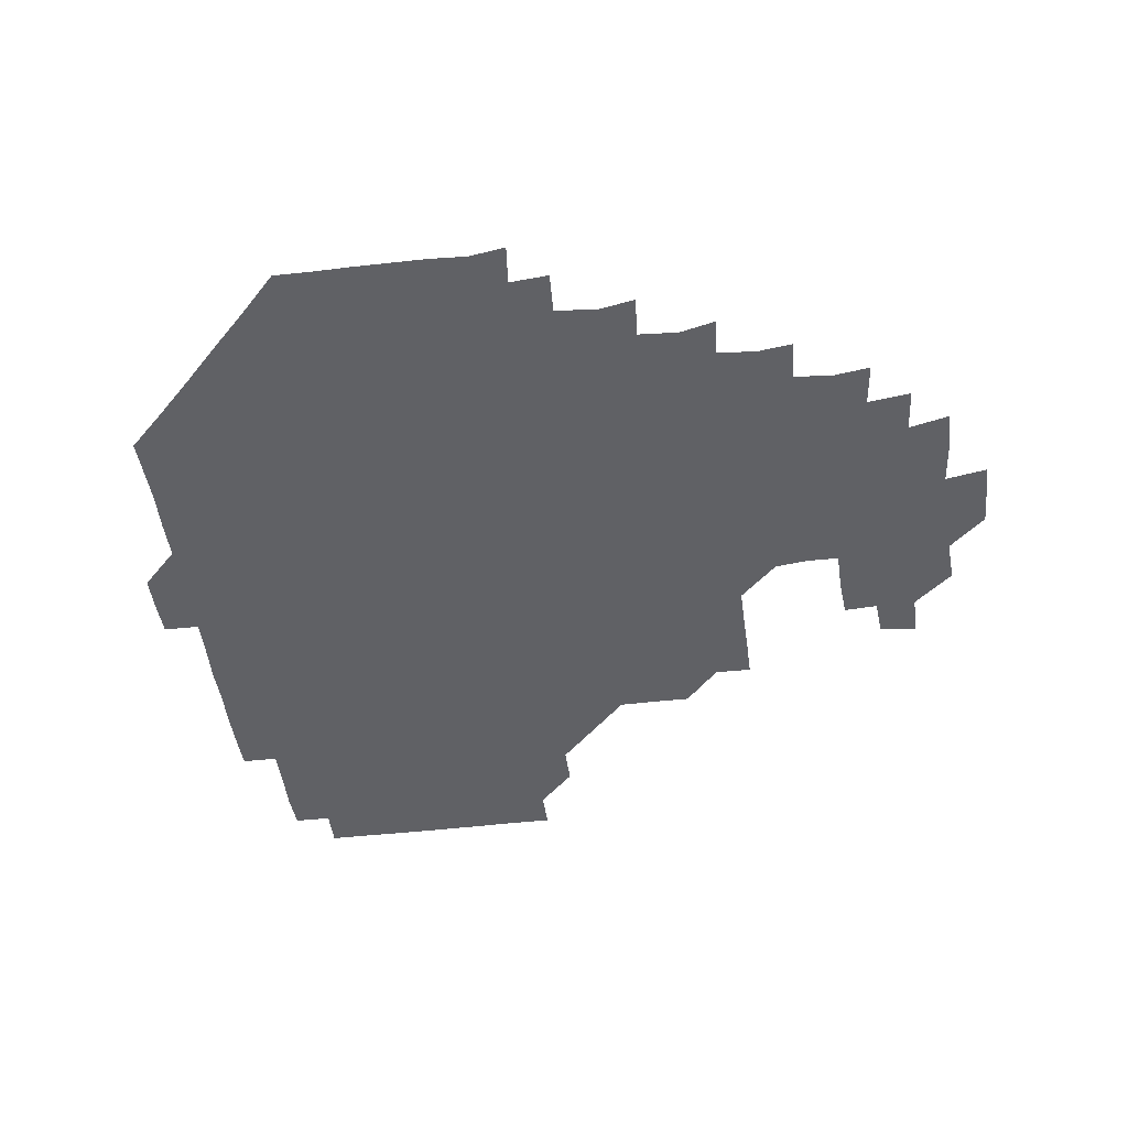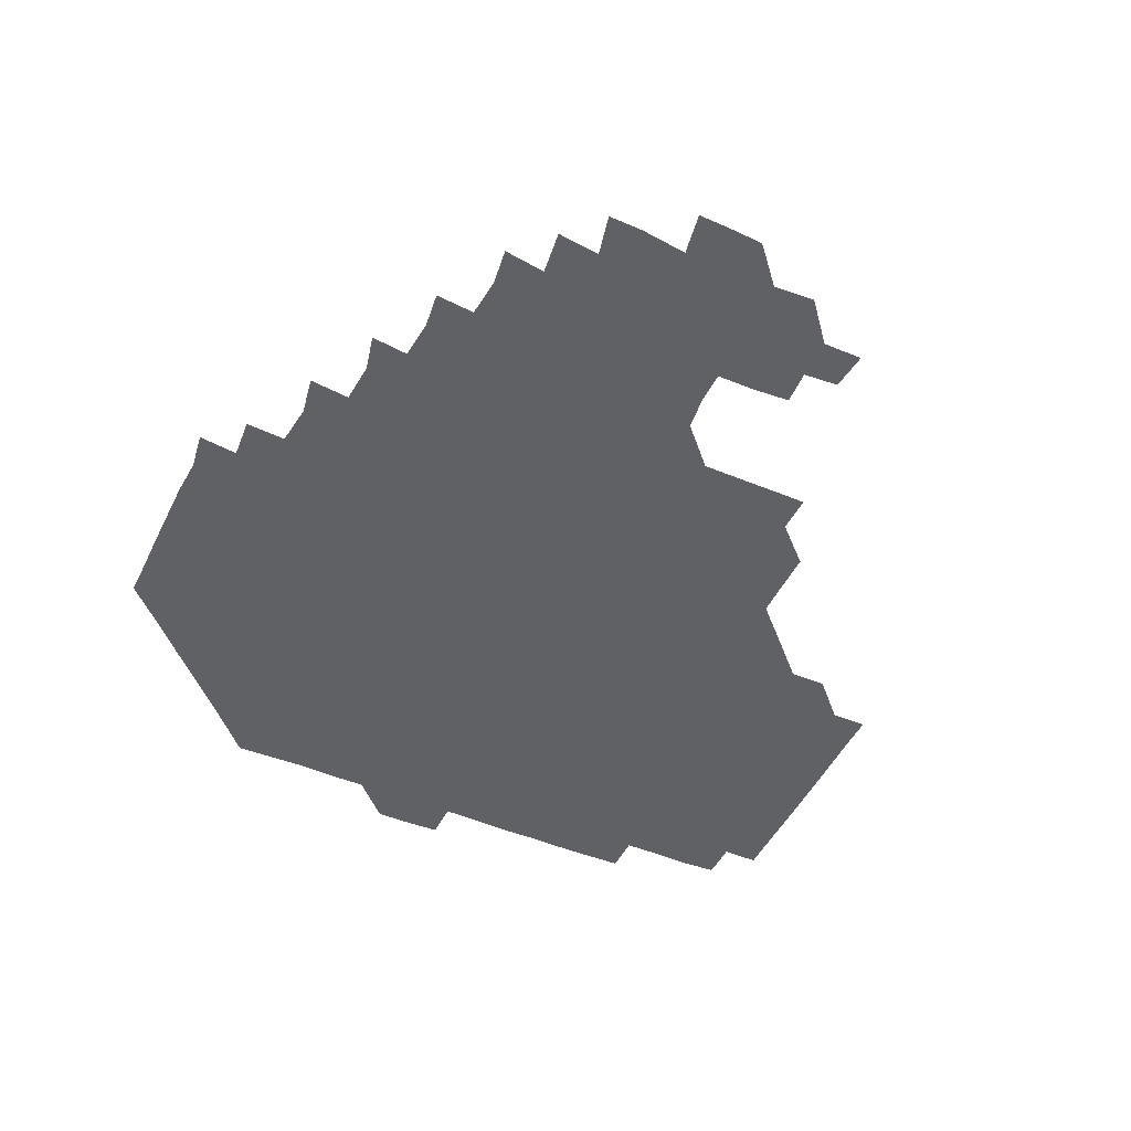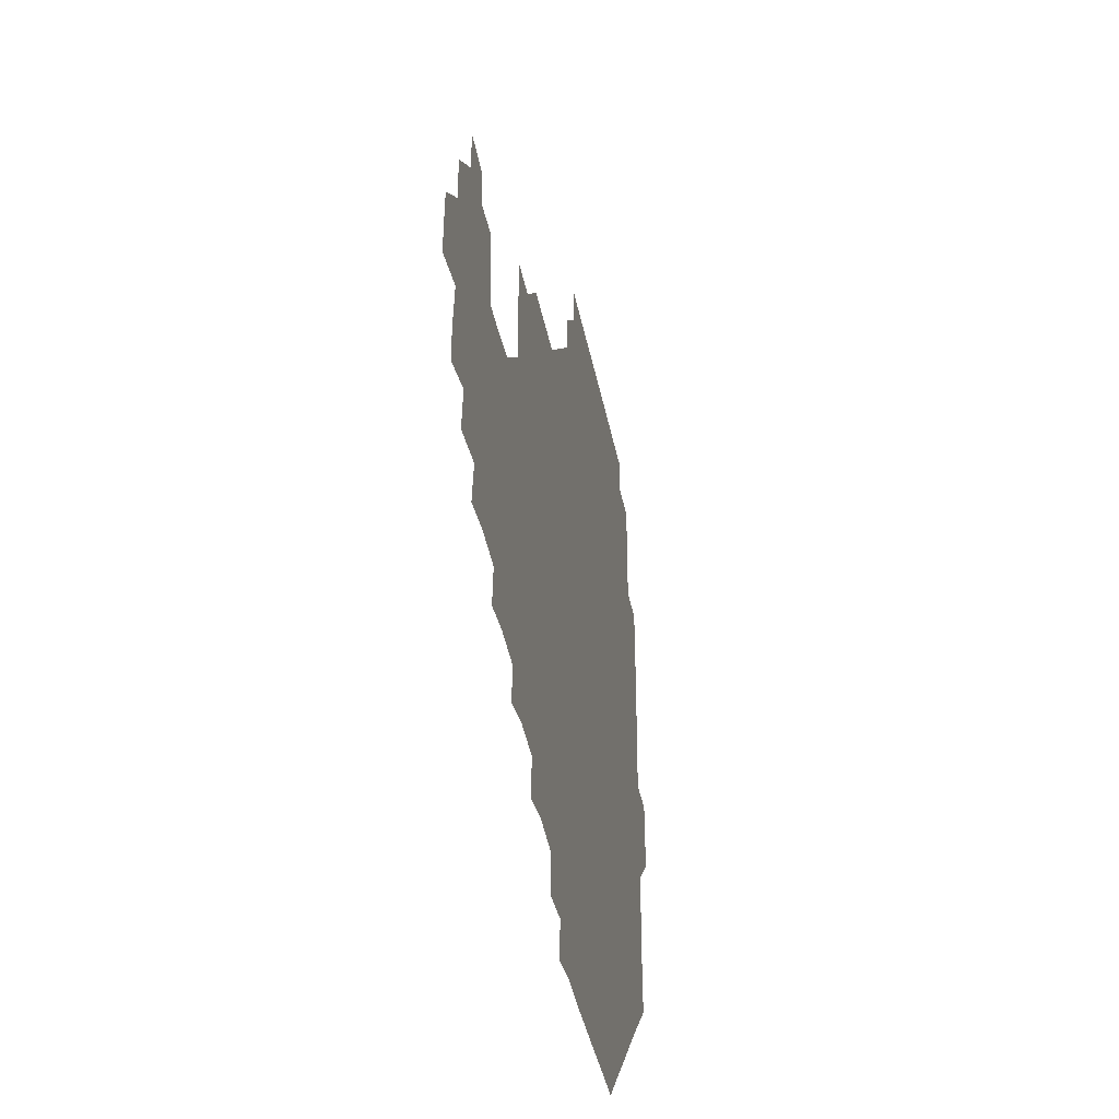
<metadata>
{"format":"obj","ext":"obj","renderer":"f3d","projection":"perspective","resolution":1024,"background":"white","views":[{"elev":-47.5,"azim":7.8,"up":"+Z"},{"elev":-48.5,"azim":65.0,"up":"+Z"},{"elev":-39.8,"azim":101.1,"up":"+Y"}]}
</metadata>
<code>
v 195.1 256.6 0
v 195.1 271 0
v 195.6 285.2 0
v 209.9 180.5 0
v 210.4 194.9 0
v 210.8 210.1 0
v 210.4 225.6 0
v 210.5 241.2 0
v 210.6 256 0
v 210.9 270.9 0
v 210.6 285.5 0
v 210.4 300.9 0
v 209.8 316.2 0
v 210.2 331 0
v 209.8 346.2 0
v 210 361.1 0
v 210.4 374.8 0
v 224.8 166.2 0
v 225.4 180.9 0
v 226.2 196 0
v 226.2 211 0
v 227 226.2 0
v 227.1 241.1 0
v 226.2 256 0
v 226.4 271 0
v 226.3 286 0
v 226.2 301 0
v 226.4 316 0
v 226 331 0
v 226.1 345.9 0
v 226.3 360.7 0
v 225.3 375.1 0
v 225.4 390.4 0
v 225.1 405.6 0
v 225.9 419.9 0
v 240 151.2 0
v 240.1 165.9 0
v 241 181 0
v 240.9 196 0
v 241.1 211 0
v 241.1 226 0
v 242.2 241.1 0
v 241.3 256 0
v 241 271 0
v 240.9 286 0
v 241.8 300.9 0
v 241.1 316 0
v 241 331 0
v 241.4 346 0
v 241.4 361 0
v 241.1 376 0
v 241.2 390.9 0
v 241.1 405.8 0
v 241.2 420.2 0
v 241.1 435.2 0
v 255.3 135.6 0
v 256.1 151.1 0
v 256.2 166.2 0
v 256.1 181.1 0
v 256.3 196.1 0
v 256.1 211.1 0
v 256.1 226 0
v 256.5 241.1 0
v 256.3 256 0
v 256.2 271 0
v 256.2 286 0
v 256 301 0
v 256 316 0
v 256.4 331.1 0
v 256.3 346.1 0
v 256.5 361 0
v 256.2 376.1 0
v 256.1 391.1 0
v 256.2 406.1 0
v 256.3 420.9 0
v 256.6 435.4 0
v 270.9 120.1 0
v 271.7 136.5 0
v 271.5 151.3 0
v 271.2 166.1 0
v 271.4 181.2 0
v 271.1 196.1 0
v 271.3 211.1 0
v 271.2 226.1 0
v 271.3 241 0
v 271.1 256 0
v 271 271 0
v 270.8 286 0
v 271 301 0
v 271 316 0
v 271.2 331.1 0
v 271.1 346.1 0
v 270.8 361.1 0
v 271.2 376.1 0
v 270.9 391.1 0
v 271.4 406.1 0
v 271 421 0
v 271.7 435.7 0
v 285.5 105 0
v 286.4 121.6 0
v 286.5 136.6 0
v 286.2 151.2 0
v 286.5 166.4 0
v 286.3 181.2 0
v 286.3 196.2 0
v 286.2 211.1 0
v 286.4 226.1 0
v 286.1 241 0
v 286.1 256 0
v 285.8 271 0
v 286.1 286 0
v 286 301 0
v 286 316 0
v 286.1 331 0
v 286 346.1 0
v 286.2 361.1 0
v 286 376.1 0
v 286.2 391.2 0
v 286 406.1 0
v 286.2 421.1 0
v 286.5 435.8 0
v 300.5 105.2 0
v 301.4 122 0
v 301.3 136.7 0
v 301.1 151.3 0
v 301.2 166.3 0
v 301.3 181.2 0
v 300.9 196 0
v 301.3 211.2 0
v 301.5 226.1 0
v 301.2 241 0
v 300.9 256 0
v 300.9 271 0
v 301 286 0
v 300.9 301 0
v 301.1 316.1 0
v 300.9 331.1 0
v 301 346.1 0
v 301 361.1 0
v 300.9 376.1 0
v 301.1 391.1 0
v 300.8 406.1 0
v 301.1 421.1 0
v 301.4 435.9 0
v 316 105.1 0
v 316 121.8 0
v 316 136.5 0
v 316.1 151.4 0
v 316.2 166.4 0
v 316.1 181.3 0
v 316.2 196.2 0
v 316.2 211.2 0
v 316.4 226.1 0
v 316.3 240.9 0
v 316.1 255.9 0
v 315.9 271 0
v 316 286 0
v 315.9 301.1 0
v 315.9 316.1 0
v 316 331.1 0
v 315.9 346.1 0
v 316 361.1 0
v 315.9 376.1 0
v 316 391.2 0
v 316 406.2 0
v 316 421.1 0
v 316.3 435.9 0
v 331.5 105.3 0
v 331 121.6 0
v 330.9 136.3 0
v 330.9 151.4 0
v 331 166.6 0
v 331 181.2 0
v 331 196.2 0
v 331 211.1 0
v 331.2 226.1 0
v 331.1 240.9 0
v 331.1 255.7 0
v 331 271 0
v 330.9 286.3 0
v 330.9 301.1 0
v 330.9 316 0
v 330.9 331.1 0
v 330.9 346.1 0
v 330.9 361.1 0
v 330.9 376.1 0
v 330.9 391.2 0
v 331 406.1 0
v 331 421.1 0
v 331.2 435.8 0
v 347 105.5 0
v 345.9 121.6 0
v 345.9 136.5 0
v 345.9 151.2 0
v 345.9 166.4 0
v 345.9 181.3 0
v 345.9 196.2 0
v 346 211.2 0
v 346 226.1 0
v 346.1 240.9 0
v 346 255.8 0
v 346 270.9 0
v 345.8 286.2 0
v 345.9 301.1 0
v 345.9 316.1 0
v 346 331 0
v 345.9 346.1 0
v 345.9 361.1 0
v 346 376.1 0
v 346 391.1 0
v 345.8 406.2 0
v 346.2 421.1 0
v 346.3 436 0
v 362.4 106.5 0
v 361 121.6 0
v 360.8 136.7 0
v 360.8 151.3 0
v 360.6 166.6 0
v 360.9 181 0
v 360.9 196.1 0
v 360.9 211.2 0
v 360.9 226.2 0
v 360.9 241 0
v 361 255.8 0
v 361 271 0
v 361 286 0
v 360.9 301.1 0
v 361 316 0
v 361 331.1 0
v 361 346.1 0
v 361 361.1 0
v 361.1 376.1 0
v 361.2 391.1 0
v 361.3 406.1 0
v 377.4 104.3 0
v 375.7 120.5 0
v 375.3 137.1 0
v 375.6 151.6 0
v 375.6 166.4 0
v 375.5 181.6 0
v 375.8 196.1 0
v 375.7 211.4 0
v 375.7 226.2 0
v 375.7 241 0
v 375.9 255.9 0
v 375.9 270.9 0
v 376 285.9 0
v 376 300.8 0
v 376 316 0
v 376 331.1 0
v 376 346.1 0
v 376 361 0
v 376.3 376 0
v 392.1 119.4 0
v 391.2 136 0
v 389.9 152.1 0
v 390.1 166.7 0
v 390.4 181.4 0
v 390.4 196.6 0
v 390.2 211.6 0
v 390.2 226.4 0
v 390.4 241.1 0
v 390.6 255.9 0
v 390.7 270.8 0
v 390.8 285.7 0
v 390.9 300.8 0
v 390.9 315.9 0
v 391 331 0
v 391 346 0
v 391.3 360.8 0
v 408 138.1 0
v 405.7 152.4 0
v 405.4 166.4 0
v 405.6 181.2 0
v 405.3 196.4 0
v 405.2 211.4 0
v 405.8 226.1 0
v 405.5 241.1 0
v 405.3 256 0
v 405.5 270.9 0
v 405.7 285.9 0
v 405.7 300.8 0
v 405.8 315.9 0
v 405.8 330.8 0
v 405.8 345.8 0
v 406.5 360.8 0
v 423.8 135.2 0
v 422.2 152.1 0
v 419.9 166.8 0
v 420.8 181 0
v 420.4 196.3 0
v 419.5 211.7 0
v 420.3 226.1 0
v 420.4 241.1 0
v 420.6 256.1 0
v 420.6 271 0
v 420.4 285.9 0
v 420.4 300.7 0
v 420.8 315.9 0
v 420.6 330.7 0
v 420.8 345.7 0
v 421.8 361 0
v 438.9 153.4 0
v 436.9 166.5 0
v 436.5 180.8 0
v 436 196.1 0
v 434.5 211.9 0
v 434.6 226.4 0
v 434.7 241.2 0
v 435.4 256 0
v 435.3 271 0
v 434.9 285.9 0
v 435.5 300.6 0
v 435.6 315.8 0
v 435.7 330.8 0
v 436.5 345.5 0
v 453.9 150 0
v 452.3 165.4 0
v 451.2 180.7 0
v 451.7 195.4 0
v 450.5 211.4 0
v 449.7 226.5 0
v 450 241.2 0
v 450.5 256.2 0
v 449.9 271.2 0
v 450.6 285.8 0
v 451.6 299.4 0
v 451.6 316.3 0
v 451.7 331.7 0
v 451.7 346 0
v 468.6 166.9 0
v 466.6 181.4 0
v 465.7 196.3 0
v 466.2 210.8 0
v 465.1 226.4 0
v 464.6 241.2 0
v 465.7 255.6 0
v 466.2 270.4 0
v 467.8 284.1 0
v 483.2 165.2 0
v 482 181.5 0
v 480.6 196.8 0
v 479.4 212.5 0
v 479.1 226.9 0
v 478.7 241.6 0
v 478.9 255.6 0
v 479.4 269.6 0
v 481.6 282.6 0
v 498.2 183 0
v 496.1 197.2 0
v 495.5 212.1 0
v 494.5 226.7 0
v 494.5 241.4 0
v 494.2 255.9 0
v 494.3 269.6 0
v 495 282.9 0
v 495.1 298.7 0
v 496.2 314.4 0
v 513.2 181.1 0
v 511 198.5 0
v 511.3 212 0
v 509.7 226.6 0
v 509.5 241 0
v 509.8 256 0
v 510.1 271 0
v 509.5 285.6 0
v 509.6 299.8 0
v 510.2 313.8 0
v 511.4 328.4 0
v 529 196.4 0
v 527.2 214.2 0
v 526.2 227 0
v 525.5 241.4 0
v 525.3 256 0
v 525.2 270.7 0
v 525.1 285.6 0
v 526.3 300.3 0
v 526.9 313.7 0
v 527 330.3 0
v 544.1 210.4 0
v 543.9 224.6 0
v 541.7 244.1 0
v 541.3 256.1 0
v 541.4 269.5 0
v 542.5 282.4 0
v 543.5 299.7 0
v 559 241.2 0
v 558.7 254.6 0
v 558 268.8 0
f 8 9 1
f 1 9 2
f 9 10 2
f 2 10 3
f 10 11 3
f 18 19 4
f 4 19 5
f 19 20 5
f 5 20 6
f 20 21 6
f 6 21 7
f 21 22 7
f 7 22 8
f 22 23 8
f 8 23 9
f 23 24 9
f 9 24 10
f 24 25 10
f 10 25 11
f 25 26 11
f 11 26 12
f 26 27 12
f 12 27 13
f 27 28 13
f 13 28 14
f 28 29 14
f 14 29 15
f 29 30 15
f 15 30 16
f 30 31 16
f 16 31 17
f 31 32 17
f 36 37 18
f 18 37 19
f 37 38 19
f 19 38 20
f 38 39 20
f 20 39 21
f 39 40 21
f 21 40 22
f 40 41 22
f 22 41 23
f 41 42 23
f 23 42 24
f 42 43 24
f 24 43 25
f 43 44 25
f 25 44 26
f 44 45 26
f 26 45 27
f 45 46 27
f 27 46 28
f 46 47 28
f 28 47 29
f 47 48 29
f 29 48 30
f 48 49 30
f 30 49 31
f 49 50 31
f 31 50 32
f 50 51 32
f 32 51 33
f 51 52 33
f 33 52 34
f 52 53 34
f 34 53 35
f 53 54 35
f 56 57 36
f 36 57 37
f 57 58 37
f 37 58 38
f 58 59 38
f 38 59 39
f 59 60 39
f 39 60 40
f 60 61 40
f 40 61 41
f 61 62 41
f 41 62 42
f 62 63 42
f 42 63 43
f 63 64 43
f 43 64 44
f 64 65 44
f 44 65 45
f 65 66 45
f 45 66 46
f 66 67 46
f 46 67 47
f 67 68 47
f 47 68 48
f 68 69 48
f 48 69 49
f 69 70 49
f 49 70 50
f 70 71 50
f 50 71 51
f 71 72 51
f 51 72 52
f 72 73 52
f 52 73 53
f 73 74 53
f 53 74 54
f 74 75 54
f 54 75 55
f 75 76 55
f 77 78 56
f 56 78 57
f 78 79 57
f 57 79 58
f 79 80 58
f 58 80 59
f 80 81 59
f 59 81 60
f 81 82 60
f 60 82 61
f 82 83 61
f 61 83 62
f 83 84 62
f 62 84 63
f 84 85 63
f 63 85 64
f 85 86 64
f 64 86 65
f 86 87 65
f 65 87 66
f 87 88 66
f 66 88 67
f 88 89 67
f 67 89 68
f 89 90 68
f 68 90 69
f 90 91 69
f 69 91 70
f 91 92 70
f 70 92 71
f 92 93 71
f 71 93 72
f 93 94 72
f 72 94 73
f 94 95 73
f 73 95 74
f 95 96 74
f 74 96 75
f 96 97 75
f 75 97 76
f 97 98 76
f 99 100 77
f 77 100 78
f 100 101 78
f 78 101 79
f 101 102 79
f 79 102 80
f 102 103 80
f 80 103 81
f 103 104 81
f 81 104 82
f 104 105 82
f 82 105 83
f 105 106 83
f 83 106 84
f 106 107 84
f 84 107 85
f 107 108 85
f 85 108 86
f 108 109 86
f 86 109 87
f 109 110 87
f 87 110 88
f 110 111 88
f 88 111 89
f 111 112 89
f 89 112 90
f 112 113 90
f 90 113 91
f 113 114 91
f 91 114 92
f 114 115 92
f 92 115 93
f 115 116 93
f 93 116 94
f 116 117 94
f 94 117 95
f 117 118 95
f 95 118 96
f 118 119 96
f 96 119 97
f 119 120 97
f 97 120 98
f 120 121 98
f 99 122 100
f 122 123 100
f 100 123 101
f 123 124 101
f 101 124 102
f 124 125 102
f 102 125 103
f 125 126 103
f 103 126 104
f 126 127 104
f 104 127 105
f 127 128 105
f 105 128 106
f 128 129 106
f 106 129 107
f 129 130 107
f 107 130 108
f 130 131 108
f 108 131 109
f 131 132 109
f 109 132 110
f 132 133 110
f 110 133 111
f 133 134 111
f 111 134 112
f 134 135 112
f 112 135 113
f 135 136 113
f 113 136 114
f 136 137 114
f 114 137 115
f 137 138 115
f 115 138 116
f 138 139 116
f 116 139 117
f 139 140 117
f 117 140 118
f 140 141 118
f 118 141 119
f 141 142 119
f 119 142 120
f 142 143 120
f 120 143 121
f 143 144 121
f 122 145 123
f 145 146 123
f 123 146 124
f 146 147 124
f 124 147 125
f 147 148 125
f 125 148 126
f 148 149 126
f 126 149 127
f 149 150 127
f 127 150 128
f 150 151 128
f 128 151 129
f 151 152 129
f 129 152 130
f 152 153 130
f 130 153 131
f 153 154 131
f 131 154 132
f 154 155 132
f 132 155 133
f 155 156 133
f 133 156 134
f 156 157 134
f 134 157 135
f 157 158 135
f 135 158 136
f 158 159 136
f 136 159 137
f 159 160 137
f 137 160 138
f 160 161 138
f 138 161 139
f 161 162 139
f 139 162 140
f 162 163 140
f 140 163 141
f 163 164 141
f 141 164 142
f 164 165 142
f 142 165 143
f 165 166 143
f 143 166 144
f 166 167 144
f 145 168 146
f 168 169 146
f 146 169 147
f 169 170 147
f 147 170 148
f 170 171 148
f 148 171 149
f 171 172 149
f 149 172 150
f 172 173 150
f 150 173 151
f 173 174 151
f 151 174 152
f 174 175 152
f 152 175 153
f 175 176 153
f 153 176 154
f 176 177 154
f 154 177 155
f 177 178 155
f 155 178 156
f 178 179 156
f 156 179 157
f 179 180 157
f 157 180 158
f 180 181 158
f 158 181 159
f 181 182 159
f 159 182 160
f 182 183 160
f 160 183 161
f 183 184 161
f 161 184 162
f 184 185 162
f 162 185 163
f 185 186 163
f 163 186 164
f 186 187 164
f 164 187 165
f 187 188 165
f 165 188 166
f 188 189 166
f 166 189 167
f 189 190 167
f 168 191 169
f 191 192 169
f 169 192 170
f 192 193 170
f 170 193 171
f 193 194 171
f 171 194 172
f 194 195 172
f 172 195 173
f 195 196 173
f 173 196 174
f 196 197 174
f 174 197 175
f 197 198 175
f 175 198 176
f 198 199 176
f 176 199 177
f 199 200 177
f 177 200 178
f 200 201 178
f 178 201 179
f 201 202 179
f 179 202 180
f 202 203 180
f 180 203 181
f 203 204 181
f 181 204 182
f 204 205 182
f 182 205 183
f 205 206 183
f 183 206 184
f 206 207 184
f 184 207 185
f 207 208 185
f 185 208 186
f 208 209 186
f 186 209 187
f 209 210 187
f 187 210 188
f 210 211 188
f 188 211 189
f 211 212 189
f 189 212 190
f 212 213 190
f 191 214 192
f 214 215 192
f 192 215 193
f 215 216 193
f 193 216 194
f 216 217 194
f 194 217 195
f 217 218 195
f 195 218 196
f 218 219 196
f 196 219 197
f 219 220 197
f 197 220 198
f 220 221 198
f 198 221 199
f 221 222 199
f 199 222 200
f 222 223 200
f 200 223 201
f 223 224 201
f 201 224 202
f 224 225 202
f 202 225 203
f 225 226 203
f 203 226 204
f 226 227 204
f 204 227 205
f 227 228 205
f 205 228 206
f 228 229 206
f 206 229 207
f 229 230 207
f 207 230 208
f 230 231 208
f 208 231 209
f 231 232 209
f 209 232 210
f 232 233 210
f 210 233 211
f 233 234 211
f 211 234 212
f 214 235 215
f 235 236 215
f 215 236 216
f 236 237 216
f 216 237 217
f 237 238 217
f 217 238 218
f 238 239 218
f 218 239 219
f 239 240 219
f 219 240 220
f 240 241 220
f 220 241 221
f 241 242 221
f 221 242 222
f 242 243 222
f 222 243 223
f 243 244 223
f 223 244 224
f 244 245 224
f 224 245 225
f 245 246 225
f 225 246 226
f 246 247 226
f 226 247 227
f 247 248 227
f 227 248 228
f 248 249 228
f 228 249 229
f 249 250 229
f 229 250 230
f 250 251 230
f 230 251 231
f 251 252 231
f 231 252 232
f 252 253 232
f 232 253 233
f 236 254 237
f 254 255 237
f 237 255 238
f 255 256 238
f 238 256 239
f 256 257 239
f 239 257 240
f 257 258 240
f 240 258 241
f 258 259 241
f 241 259 242
f 259 260 242
f 242 260 243
f 260 261 243
f 243 261 244
f 261 262 244
f 244 262 245
f 262 263 245
f 245 263 246
f 263 264 246
f 246 264 247
f 264 265 247
f 247 265 248
f 265 266 248
f 248 266 249
f 266 267 249
f 249 267 250
f 267 268 250
f 250 268 251
f 268 269 251
f 251 269 252
f 269 270 252
f 252 270 253
f 255 271 256
f 271 272 256
f 256 272 257
f 272 273 257
f 257 273 258
f 273 274 258
f 258 274 259
f 274 275 259
f 259 275 260
f 275 276 260
f 260 276 261
f 276 277 261
f 261 277 262
f 277 278 262
f 262 278 263
f 278 279 263
f 263 279 264
f 279 280 264
f 264 280 265
f 280 281 265
f 265 281 266
f 281 282 266
f 266 282 267
f 282 283 267
f 267 283 268
f 283 284 268
f 268 284 269
f 284 285 269
f 269 285 270
f 285 286 270
f 271 287 272
f 287 288 272
f 272 288 273
f 288 289 273
f 273 289 274
f 289 290 274
f 274 290 275
f 290 291 275
f 275 291 276
f 291 292 276
f 276 292 277
f 292 293 277
f 277 293 278
f 293 294 278
f 278 294 279
f 294 295 279
f 279 295 280
f 295 296 280
f 280 296 281
f 296 297 281
f 281 297 282
f 297 298 282
f 282 298 283
f 298 299 283
f 283 299 284
f 299 300 284
f 284 300 285
f 300 301 285
f 285 301 286
f 301 302 286
f 288 303 289
f 303 304 289
f 289 304 290
f 304 305 290
f 290 305 291
f 305 306 291
f 291 306 292
f 306 307 292
f 292 307 293
f 307 308 293
f 293 308 294
f 308 309 294
f 294 309 295
f 309 310 295
f 295 310 296
f 310 311 296
f 296 311 297
f 311 312 297
f 297 312 298
f 312 313 298
f 298 313 299
f 313 314 299
f 299 314 300
f 314 315 300
f 300 315 301
f 315 316 301
f 301 316 302
f 303 317 304
f 317 318 304
f 304 318 305
f 318 319 305
f 305 319 306
f 319 320 306
f 306 320 307
f 320 321 307
f 307 321 308
f 321 322 308
f 308 322 309
f 322 323 309
f 309 323 310
f 323 324 310
f 310 324 311
f 324 325 311
f 311 325 312
f 325 326 312
f 312 326 313
f 326 327 313
f 313 327 314
f 327 328 314
f 314 328 315
f 328 329 315
f 315 329 316
f 329 330 316
f 318 331 319
f 331 332 319
f 319 332 320
f 332 333 320
f 320 333 321
f 333 334 321
f 321 334 322
f 334 335 322
f 322 335 323
f 335 336 323
f 323 336 324
f 336 337 324
f 324 337 325
f 337 338 325
f 325 338 326
f 338 339 326
f 326 339 327
f 331 340 332
f 340 341 332
f 332 341 333
f 341 342 333
f 333 342 334
f 342 343 334
f 334 343 335
f 343 344 335
f 335 344 336
f 344 345 336
f 336 345 337
f 345 346 337
f 337 346 338
f 346 347 338
f 338 347 339
f 347 348 339
f 341 349 342
f 349 350 342
f 342 350 343
f 350 351 343
f 343 351 344
f 351 352 344
f 344 352 345
f 352 353 345
f 345 353 346
f 353 354 346
f 346 354 347
f 354 355 347
f 347 355 348
f 355 356 348
f 349 359 350
f 359 360 350
f 350 360 351
f 360 361 351
f 351 361 352
f 361 362 352
f 352 362 353
f 362 363 353
f 353 363 354
f 363 364 354
f 354 364 355
f 364 365 355
f 355 365 356
f 365 366 356
f 356 366 357
f 366 367 357
f 357 367 358
f 367 368 358
f 360 370 361
f 370 371 361
f 361 371 362
f 371 372 362
f 362 372 363
f 372 373 363
f 363 373 364
f 373 374 364
f 364 374 365
f 374 375 365
f 365 375 366
f 375 376 366
f 366 376 367
f 376 377 367
f 367 377 368
f 377 378 368
f 368 378 369
f 378 379 369
f 371 380 372
f 380 381 372
f 372 381 373
f 381 382 373
f 373 382 374
f 382 383 374
f 374 383 375
f 383 384 375
f 375 384 376
f 384 385 376
f 376 385 377
f 385 386 377
f 377 386 378
f 382 387 383
f 387 388 383
f 383 388 384
f 388 389 384
f 384 389 385

</code>
